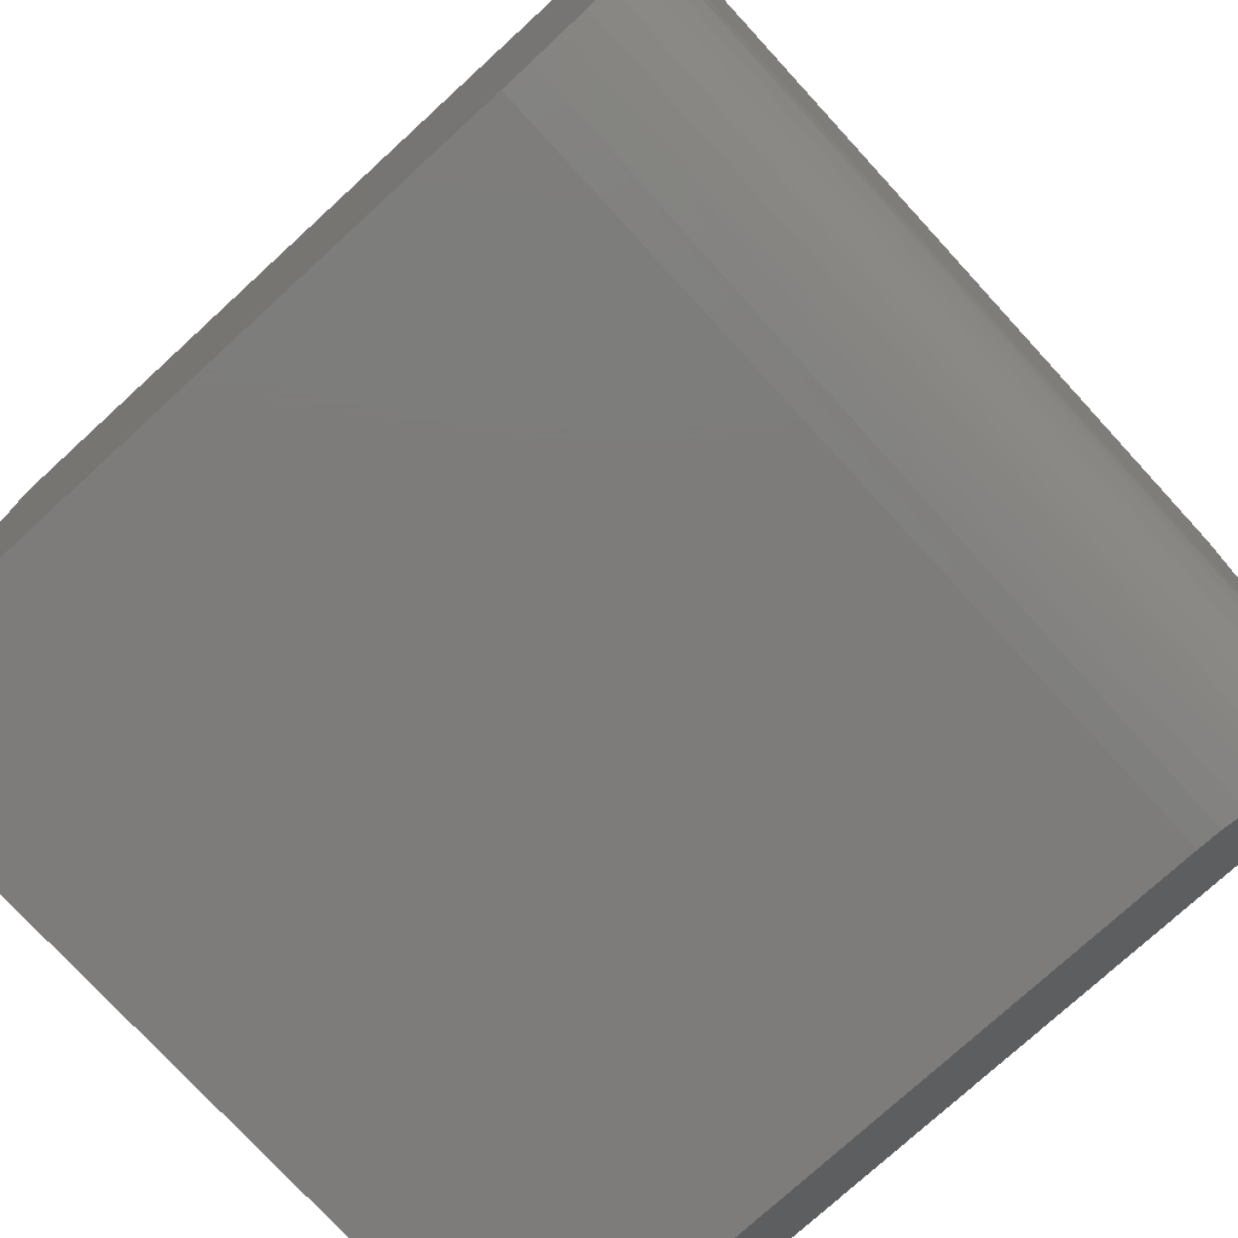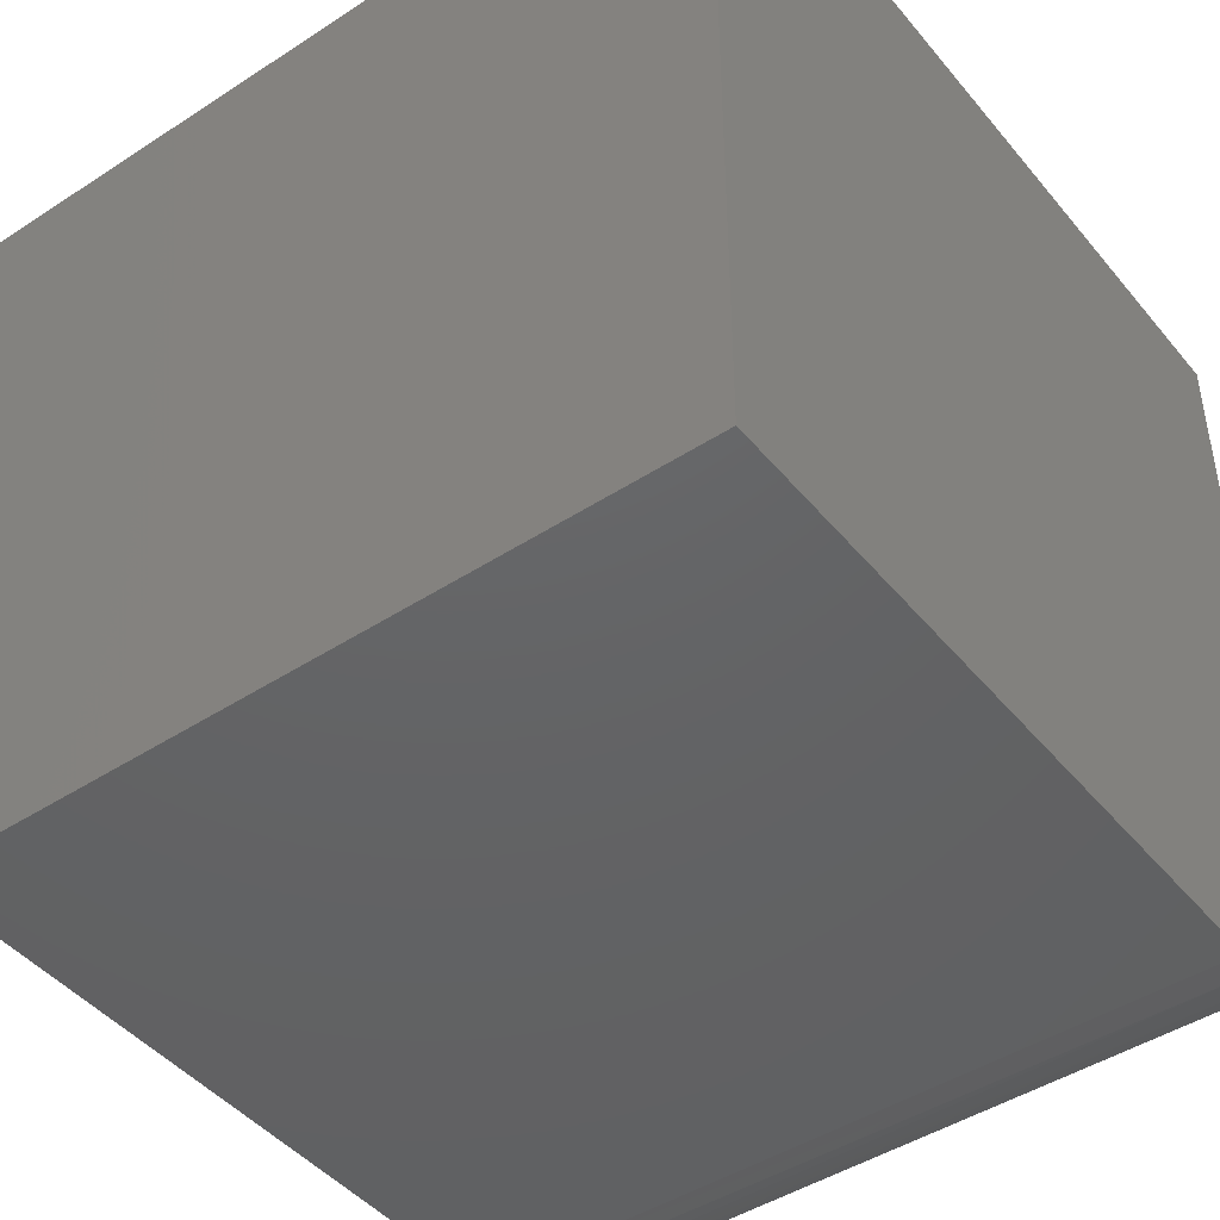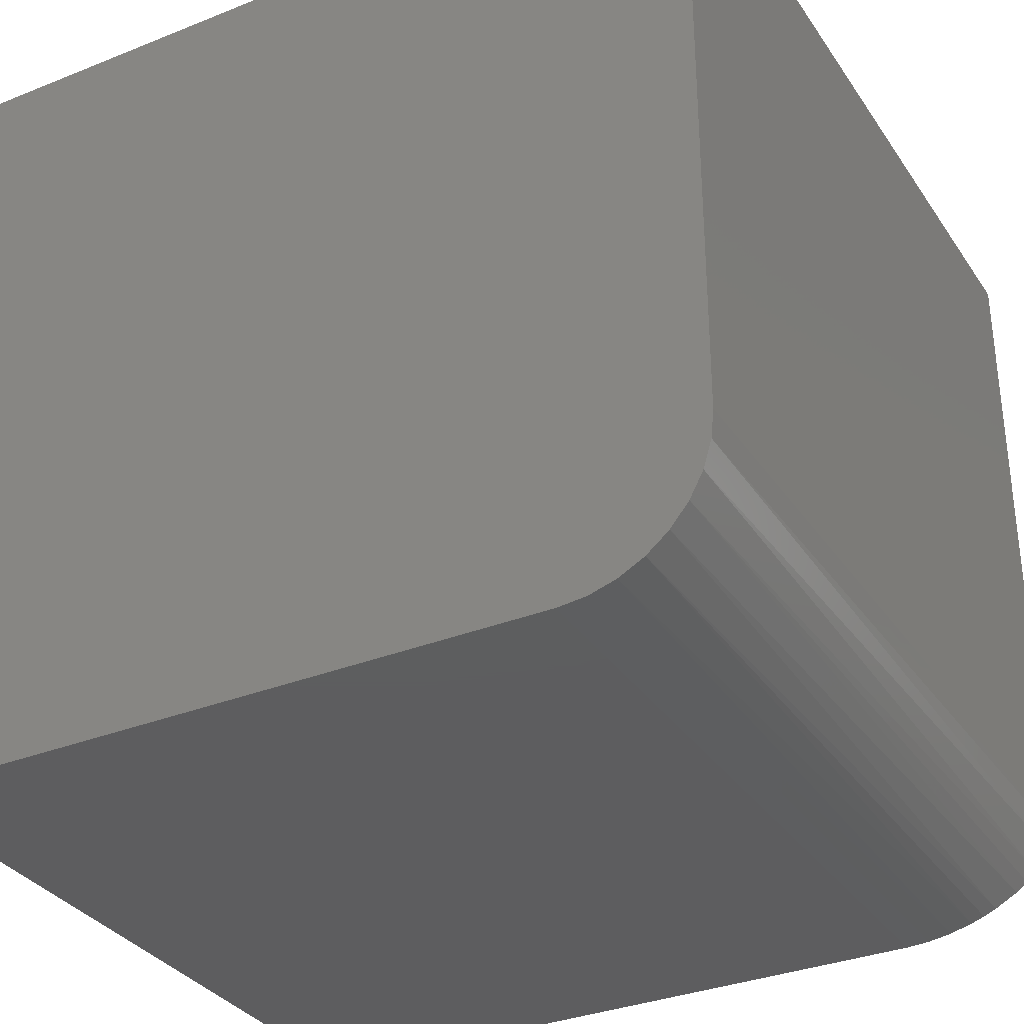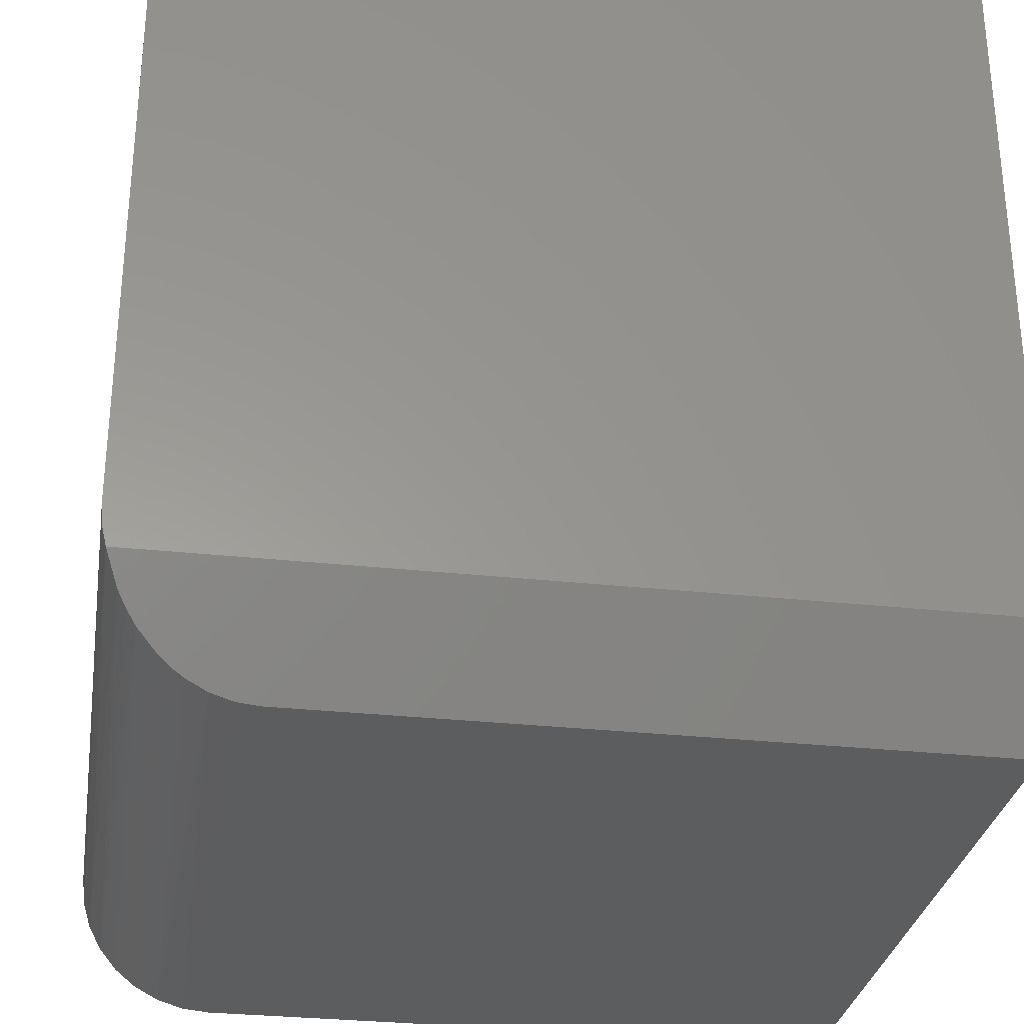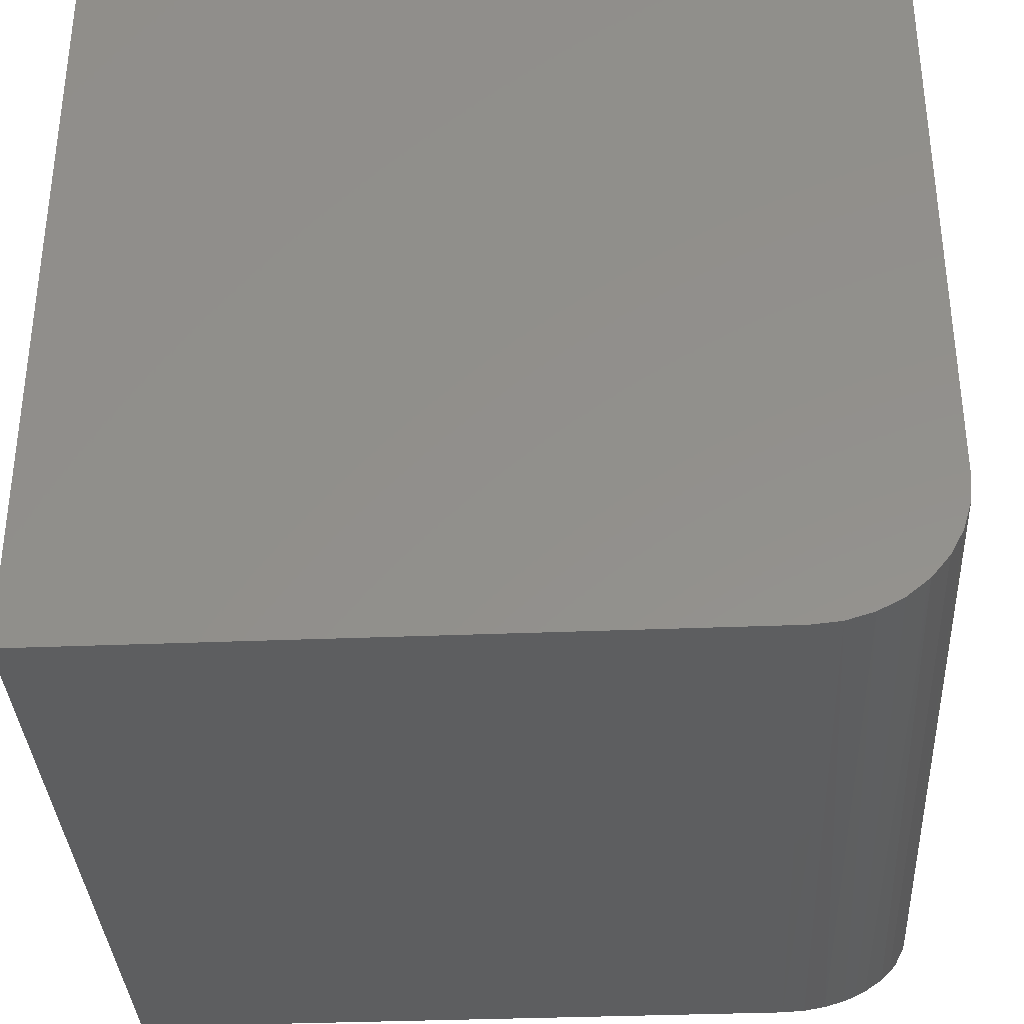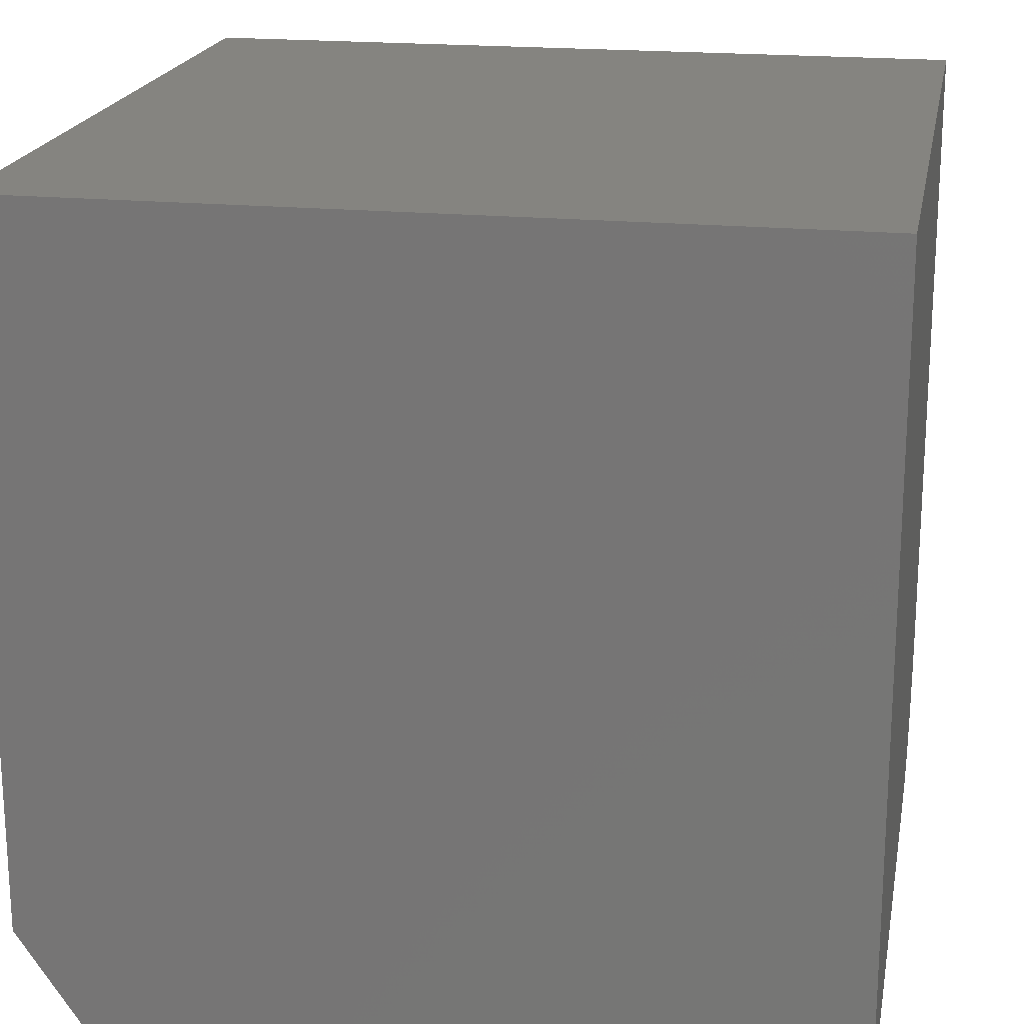
<metadata>
{"format":"stl","ext":"stl","renderer":"f3d","projection":"perspective","resolution":1024,"background":"white","views":[{"elev":-76.0,"azim":-47.5,"up":"+Y"},{"elev":-45.3,"azim":-143.1,"up":"+Y"},{"elev":-33.2,"azim":-61.2,"up":"+Y"},{"elev":-30.4,"azim":81.0,"up":"+Y"},{"elev":-35.1,"azim":-86.9,"up":"+Y"},{"elev":19.6,"azim":-169.6,"up":"+Y"}]}
</metadata>
<code>
# stl→obj: 28 verts, 52 faces
v -0.0625 -0.75 0.6172
v -0.0625 -0.75 -4.21e-17
v 7.286e-17 -0.6562 -4.592e-17
v 1.165e-16 -0.6562 0.7441
v -0.01694 -0.6817 0.7333
v -0.02493 -0.6936 0.7258
v -0.03244 -0.7049 0.7169
v -0.0437 -0.7218 0.699
v -0.04858 -0.7291 0.6887
v -0.05283 -0.7355 0.6775
v -0.05811 -0.7434 0.6585
v -0.06141 -0.7484 0.638
v -0.75 -0.75 0
v -0.75 -0.75 0.6172
v 4.592e-17 8.327e-17 0.75
v -0.75 5.099e-33 0.75
v 1.144e-16 -0.6172 0.75
v -0.75 -0.6172 0.75
v 0 8.327e-17 -4.592e-17
v 1.165e-16 -0.6369 0.7485
v -0.75 -0.7474 0.6431
v -0.75 -0.7399 0.668
v -0.75 -0.7276 0.691
v -0.75 -0.7111 0.7111
v -0.75 -0.691 0.7276
v -0.75 -0.668 0.7399
v -0.75 -0.6431 0.7474
v -0.75 0 0
f 1 2 3
f 1 3 4
f 1 4 5
f 1 5 6
f 1 6 7
f 1 7 8
f 1 8 9
f 1 9 10
f 1 10 11
f 1 11 12
f 13 2 14
f 14 2 1
f 15 16 17
f 17 16 18
f 3 19 15
f 3 15 17
f 3 17 20
f 3 20 4
f 13 14 21
f 13 21 22
f 13 22 23
f 13 23 24
f 13 24 25
f 13 25 26
f 13 26 27
f 13 27 18
f 13 18 16
f 13 16 28
f 26 25 5
f 8 7 24
f 24 23 8
f 10 22 11
f 11 22 21
f 4 20 27
f 4 27 26
f 4 26 5
f 27 20 18
f 18 20 17
f 24 7 25
f 25 7 6
f 25 6 5
f 22 10 23
f 23 10 9
f 23 9 8
f 14 1 21
f 21 1 12
f 21 12 11
f 28 19 13
f 13 19 3
f 13 3 2
f 28 16 19
f 19 16 15

</code>
